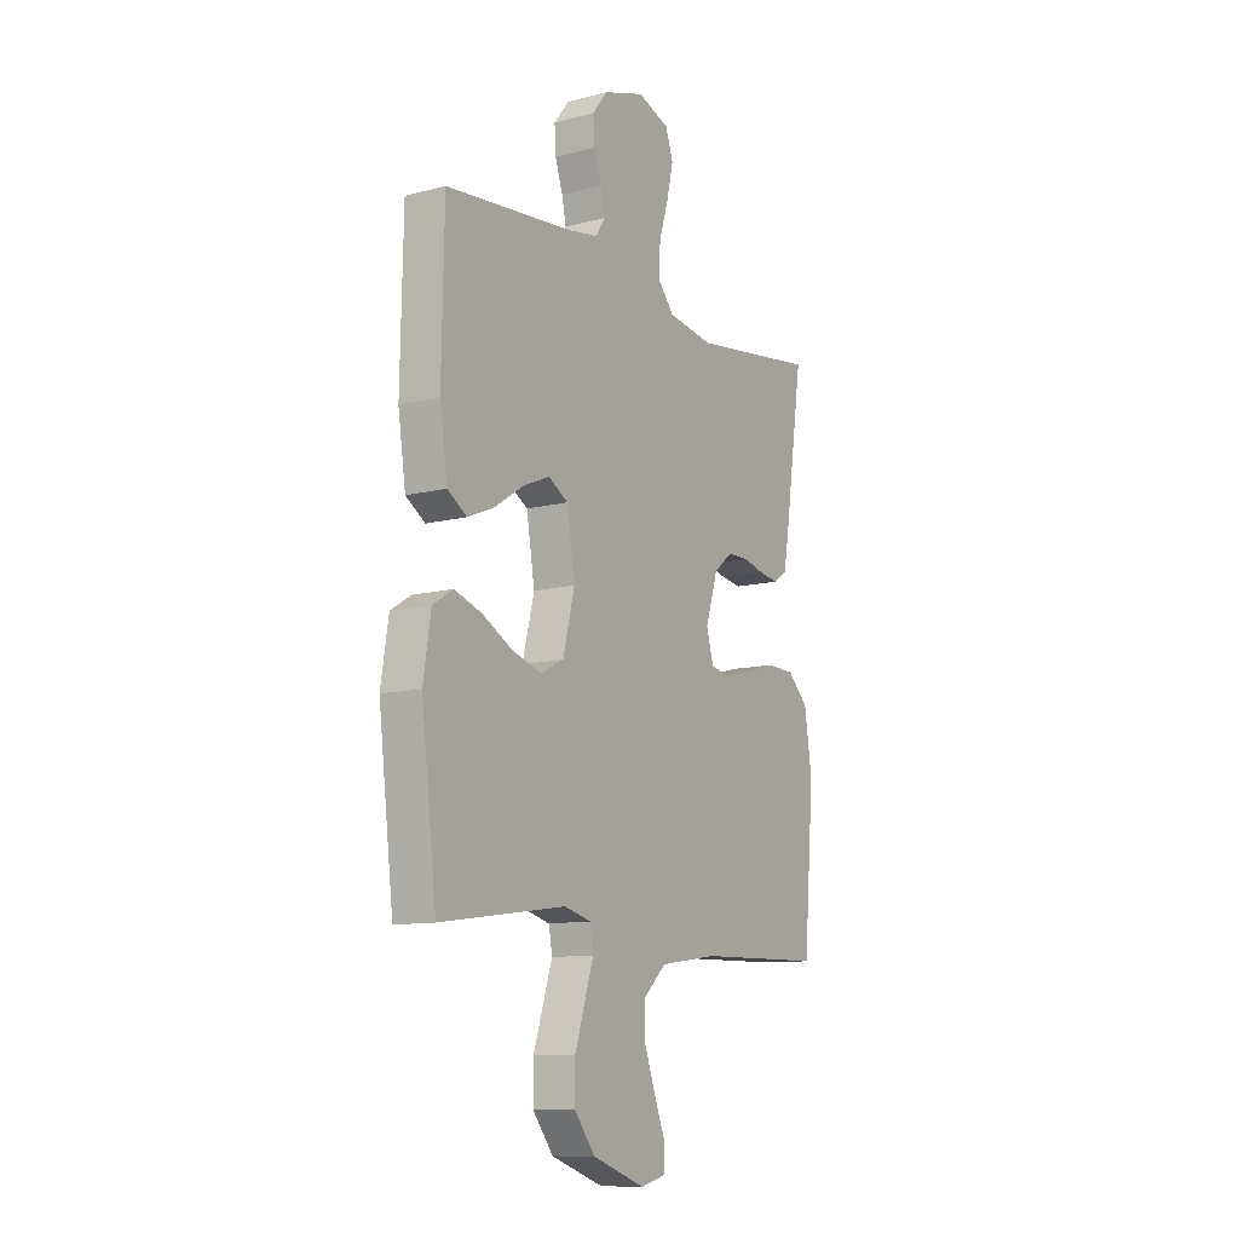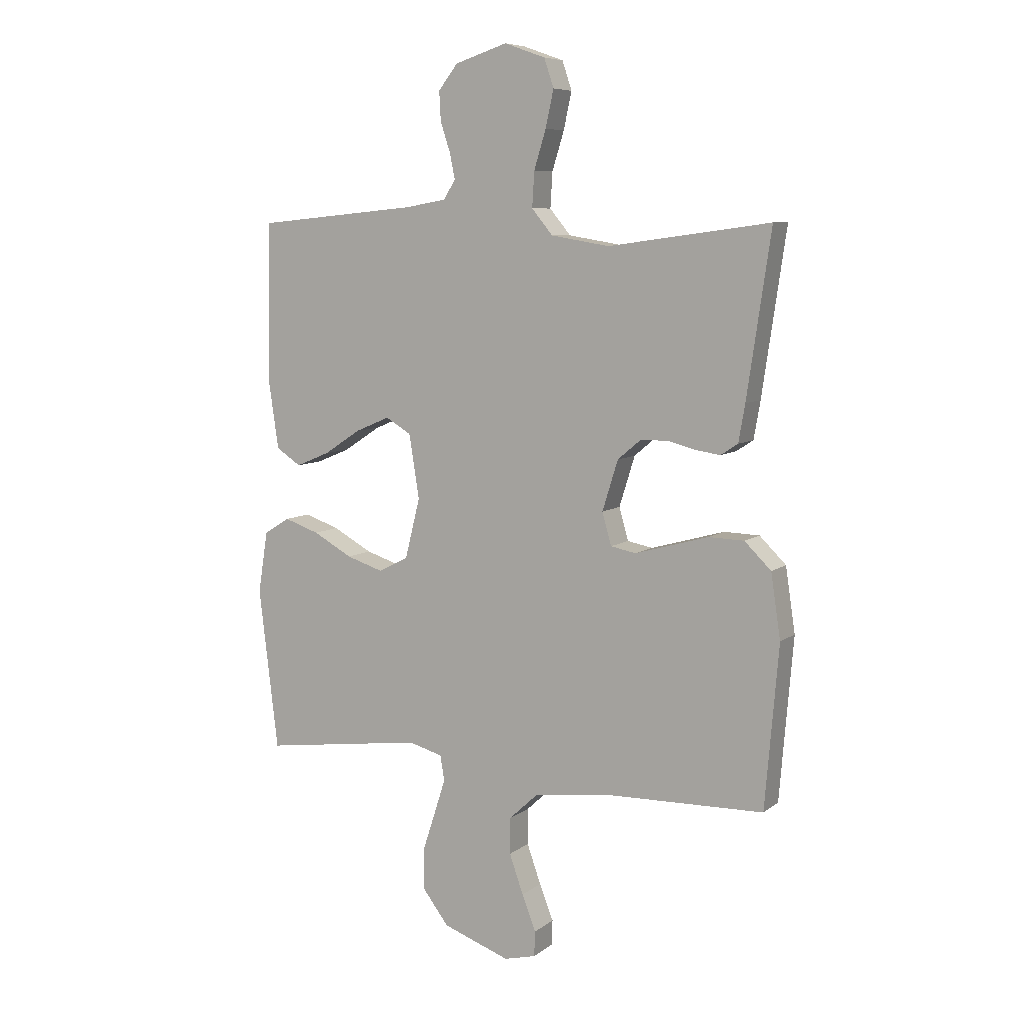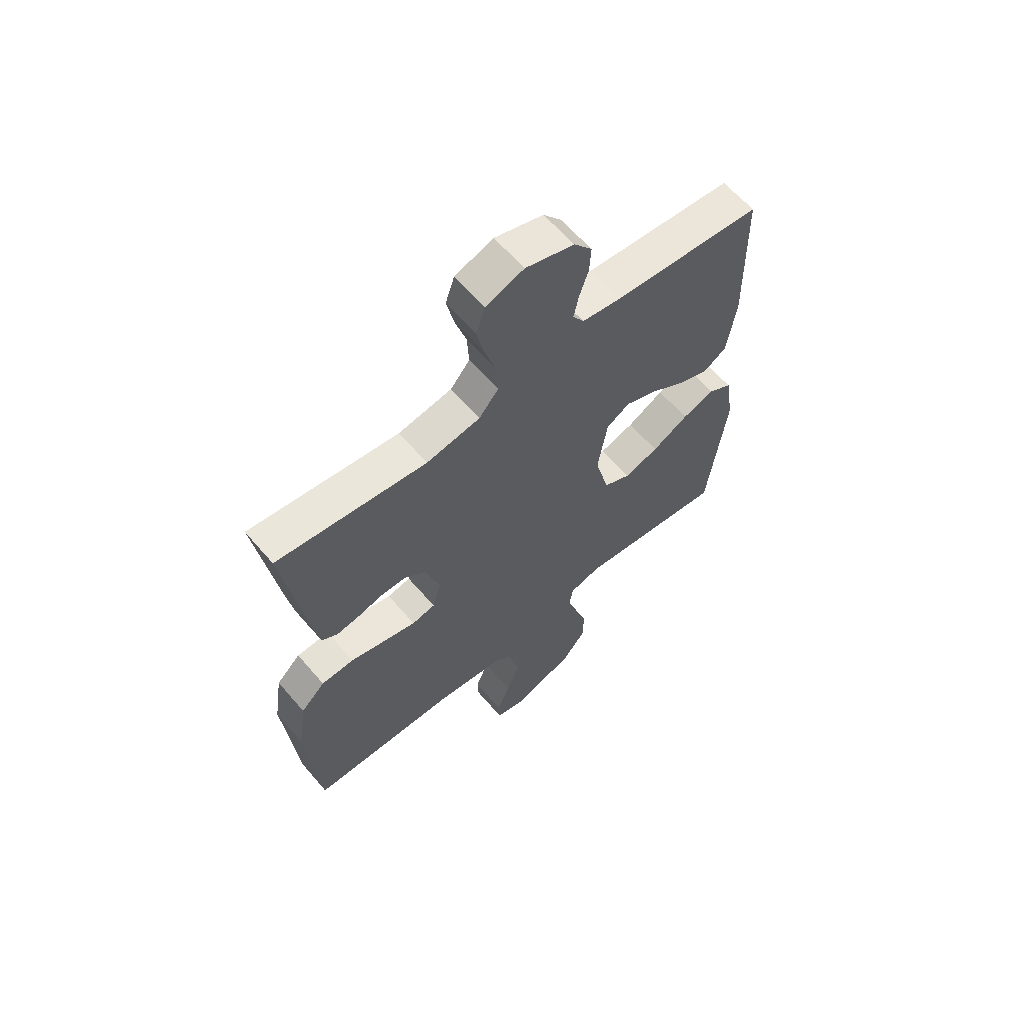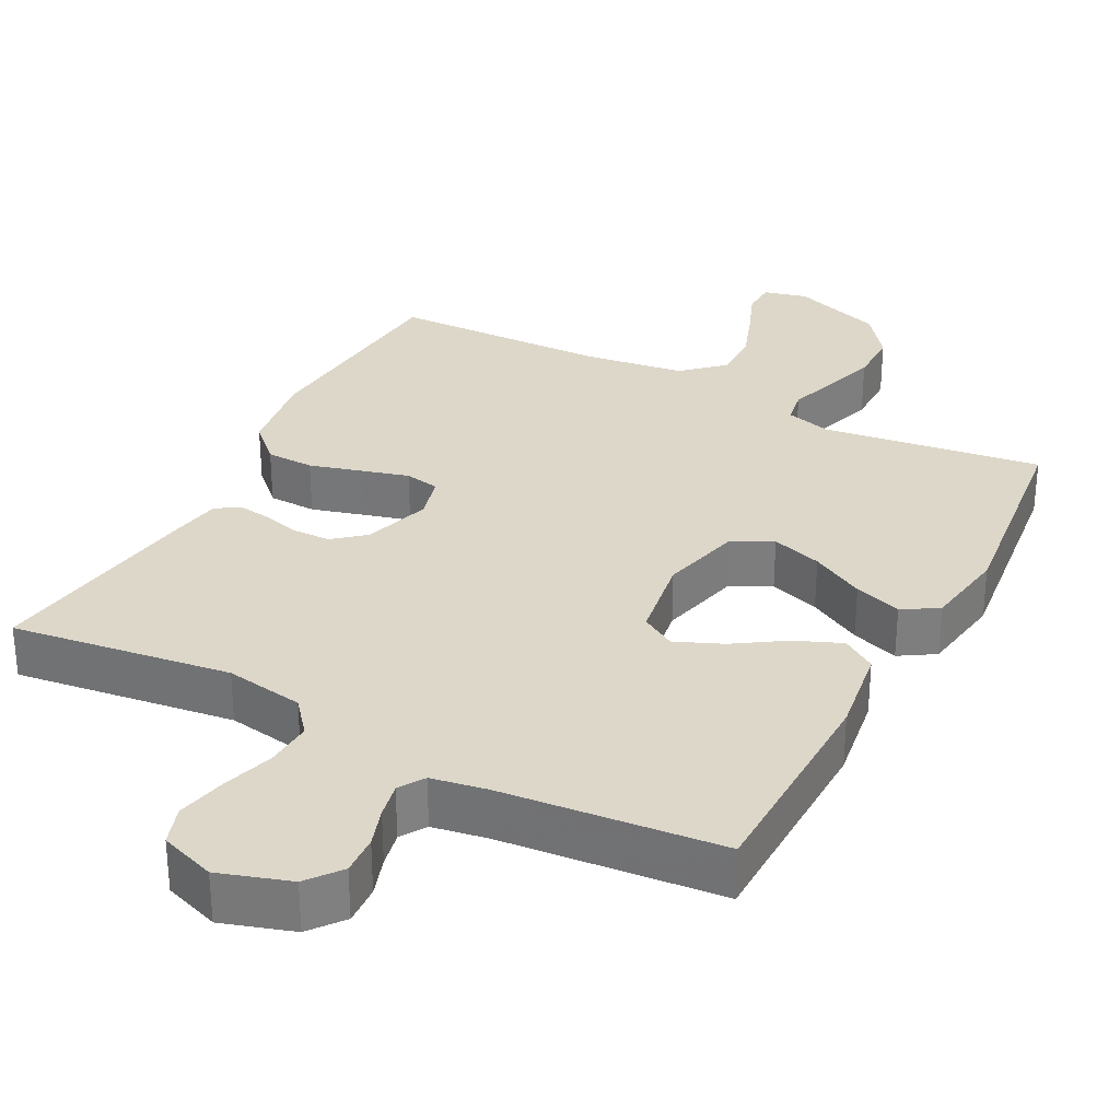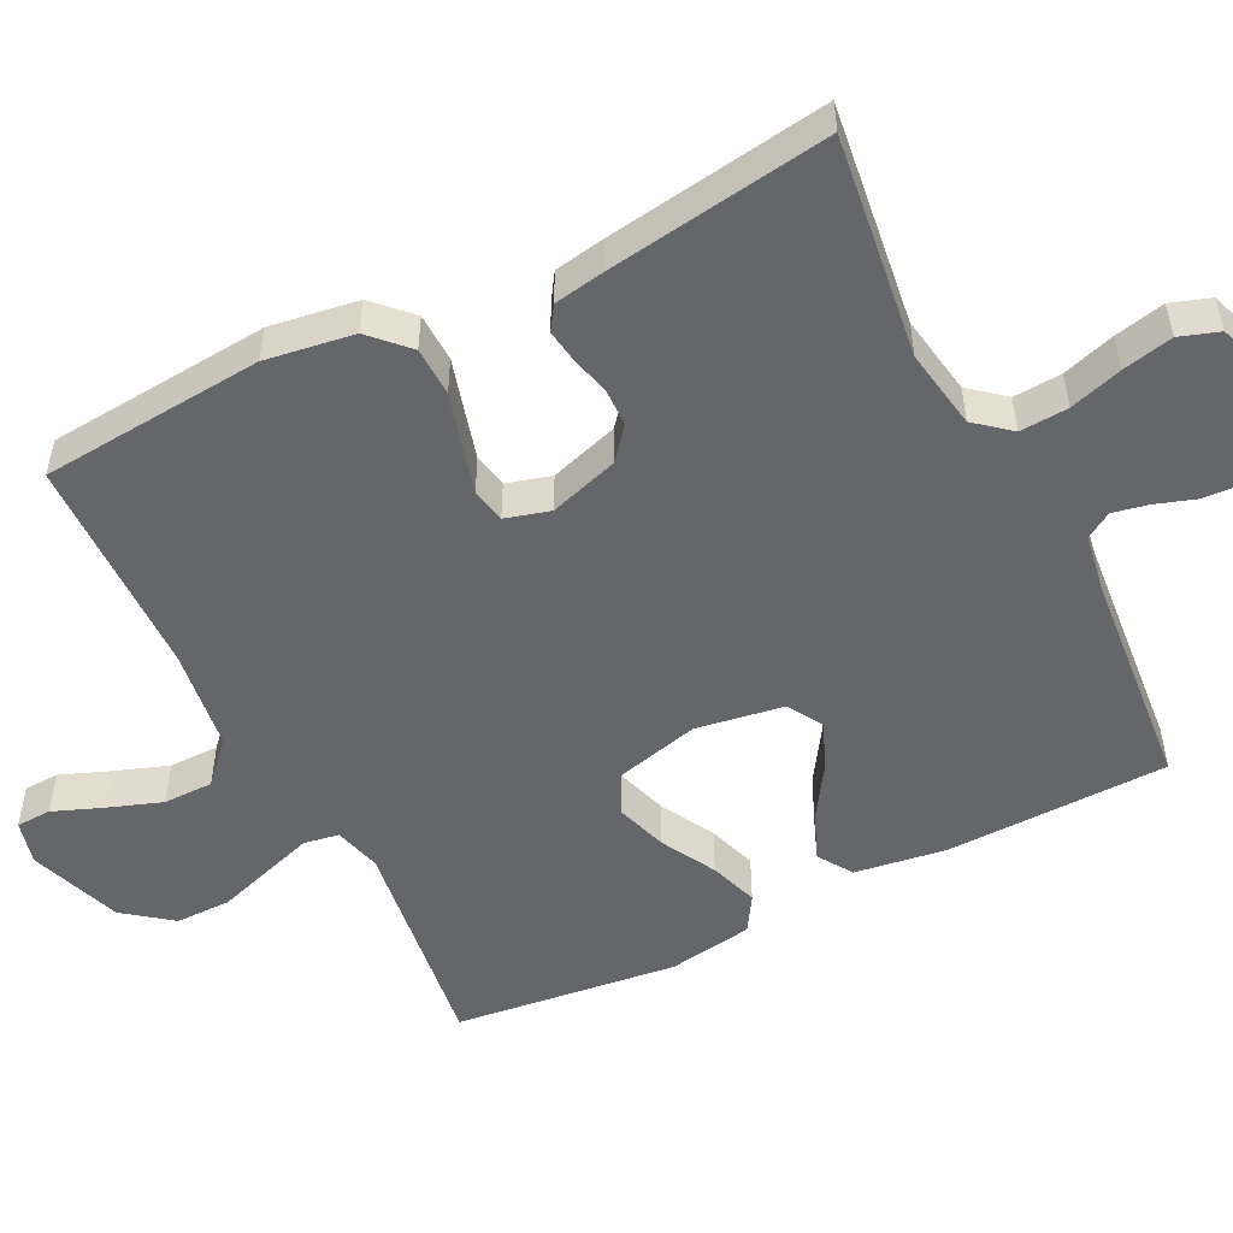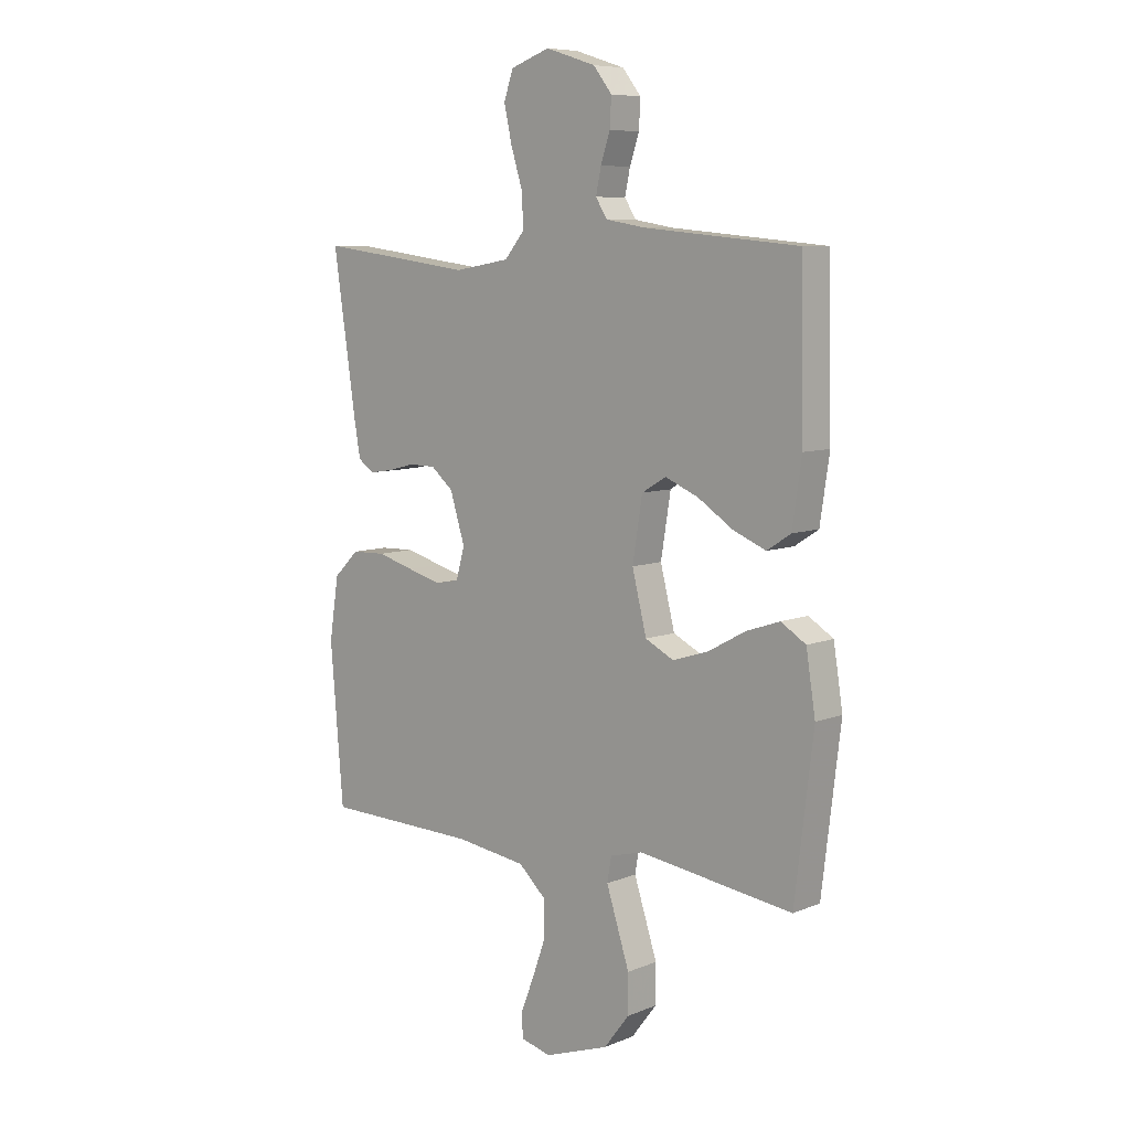
<metadata>
{"format":"obj","ext":"obj","renderer":"f3d","projection":"perspective","resolution":1024,"background":"white","views":[{"elev":-11.0,"azim":122.6,"up":"+Z"},{"elev":7.7,"azim":-152.0,"up":"+Z"},{"elev":62.6,"azim":-40.6,"up":"+Z"},{"elev":30.9,"azim":27.6,"up":"+Y"},{"elev":-51.8,"azim":-63.3,"up":"+Y"},{"elev":7.9,"azim":41.9,"up":"+Z"}]}
</metadata>
<code>
v 0.5 0.07 0.5
v 0.506 0.07 0.2
v 0.488 0.07 0.078
v 0.442 0.07 0.048
v 0.379 0.07 0.074
v 0.31 0.07 0.119
v 0.246 0.07 0.146
v 0.199 0.07 0.118
v 0.18 0.07 0
v 0.208 0.07 -0.112
v 0.263 0.07 -0.14
v 0.332 0.07 -0.118
v 0.405 0.07 -0.078
v 0.47 0.07 -0.056
v 0.518 0.07 -0.086
v 0.536 0.07 -0.2
v 0.5 0.07 -0.5
v 0.2 0.07 -0.459
v 0.137 0.07 -0.476
v 0.129 0.07 -0.523
v 0.15 0.07 -0.588
v 0.174 0.07 -0.662
v 0.174 0.07 -0.736
v 0.125 0.07 -0.8
v 0 0.07 -0.844
v -0.059 0.07 -0.829
v -0.061 0.07 -0.782
v -0.035 0.07 -0.716
v -0.009 0.07 -0.643
v -0.009 0.07 -0.576
v -0.063 0.07 -0.526
v -0.2 0.07 -0.507
v -0.5 0.07 -0.5
v -0.525 0.07 -0.2
v -0.507 0.07 -0.081
v -0.458 0.07 -0.033
v -0.392 0.07 -0.031
v -0.321 0.07 -0.051
v -0.256 0.07 -0.069
v -0.209 0.07 -0.06
v -0.192 0.07 0
v -0.221 0.07 0.093
v -0.264 0.07 0.129
v -0.315 0.07 0.13
v -0.366 0.07 0.117
v -0.412 0.07 0.11
v -0.444 0.07 0.131
v -0.456 0.07 0.2
v -0.5 0.07 0.5
v -0.2 0.07 0.46
v -0.092 0.07 0.478
v -0.053 0.07 0.525
v -0.057 0.07 0.59
v -0.079 0.07 0.661
v -0.094 0.07 0.729
v -0.076 0.07 0.782
v 0 0.07 0.809
v 0.097 0.07 0.778
v 0.133 0.07 0.732
v 0.13 0.07 0.678
v 0.112 0.07 0.624
v 0.102 0.07 0.576
v 0.124 0.07 0.541
v 0.2 0.07 0.528
v 0.5 0 0.5
v 0.506 0 0.2
v 0.488 0 0.078
v 0.442 0 0.048
v 0.379 0 0.074
v 0.31 0 0.119
v 0.246 0 0.146
v 0.199 0 0.118
v 0.18 0 0
v 0.208 0 -0.112
v 0.263 0 -0.14
v 0.332 0 -0.118
v 0.405 0 -0.078
v 0.47 0 -0.056
v 0.518 0 -0.086
v 0.536 0 -0.2
v 0.5 0 -0.5
v 0.2 0 -0.459
v 0.137 0 -0.476
v 0.129 0 -0.523
v 0.15 0 -0.588
v 0.174 0 -0.662
v 0.174 0 -0.736
v 0.125 0 -0.8
v 0 0 -0.844
v -0.059 0 -0.829
v -0.061 0 -0.782
v -0.035 0 -0.716
v -0.009 0 -0.643
v -0.009 0 -0.576
v -0.063 0 -0.526
v -0.2 0 -0.507
v -0.5 0 -0.5
v -0.525 0 -0.2
v -0.507 0 -0.081
v -0.458 0 -0.033
v -0.392 0 -0.031
v -0.321 0 -0.051
v -0.256 0 -0.069
v -0.209 0 -0.06
v -0.192 0 0
v -0.221 0 0.093
v -0.264 0 0.129
v -0.315 0 0.13
v -0.366 0 0.117
v -0.412 0 0.11
v -0.444 0 0.131
v -0.456 0 0.2
v -0.5 0 0.5
v -0.2 0 0.46
v -0.092 0 0.478
v -0.053 0 0.525
v -0.057 0 0.59
v -0.079 0 0.661
v -0.094 0 0.729
v -0.076 0 0.782
v 0 0 0.809
v 0.097 0 0.778
v 0.133 0 0.732
v 0.13 0 0.678
v 0.112 0 0.624
v 0.102 0 0.576
v 0.124 0 0.541
v 0.2 0 0.528
f 59 60 61
f 58 59 61
f 57 58 61
f 56 57 61
f 55 56 61
f 54 55 61
f 53 54 61
f 52 53 61 62
f 51 52 62 63
f 48 49 50
f 47 48 50
f 46 47 50
f 45 46 50
f 44 45 50
f 43 44 50 51
f 51 63 64
f 43 51 64
f 42 43 64
f 36 37 38
f 35 36 38
f 34 35 38
f 33 34 38
f 32 33 38
f 31 32 38 39
f 30 31 39 40
f 26 27 28
f 25 26 28
f 24 25 28
f 23 24 28
f 22 23 28
f 21 22 28
f 20 21 28 29
f 19 20 29 30
f 16 17 18
f 15 16 18
f 14 15 18
f 13 14 18
f 12 13 18
f 11 12 18 19
f 30 40 41
f 19 30 41
f 11 19 41
f 10 11 41
f 4 5 6
f 3 4 6
f 2 3 6
f 1 2 6
f 64 1 6
f 64 6 7
f 42 64 7 8
f 9 10 41 42
f 8 9 42
f 125 124 123
f 125 123 122
f 125 122 121
f 125 121 120
f 125 120 119
f 125 119 118
f 125 118 117
f 126 125 117 116
f 127 126 116 115
f 114 113 112
f 114 112 111
f 114 111 110
f 114 110 109
f 114 109 108
f 115 114 108 107
f 128 127 115
f 128 115 107
f 128 107 106
f 102 101 100
f 102 100 99
f 102 99 98
f 102 98 97
f 102 97 96
f 103 102 96 95
f 104 103 95 94
f 92 91 90
f 92 90 89
f 92 89 88
f 92 88 87
f 92 87 86
f 92 86 85
f 93 92 85 84
f 94 93 84 83
f 82 81 80
f 82 80 79
f 82 79 78
f 82 78 77
f 82 77 76
f 83 82 76 75
f 105 104 94
f 105 94 83
f 105 83 75
f 105 75 74
f 70 69 68
f 70 68 67
f 70 67 66
f 70 66 65
f 70 65 128
f 71 70 128
f 72 71 128 106
f 106 105 74 73
f 106 73 72
f 1 65 66 2
f 2 66 67 3
f 3 67 68 4
f 4 68 69 5
f 5 69 70 6
f 6 70 71 7
f 7 71 72 8
f 8 72 73 9
f 9 73 74 10
f 10 74 75 11
f 11 75 76 12
f 12 76 77 13
f 13 77 78 14
f 14 78 79 15
f 15 79 80 16
f 16 80 81 17
f 17 81 82 18
f 18 82 83 19
f 19 83 84 20
f 20 84 85 21
f 21 85 86 22
f 22 86 87 23
f 23 87 88 24
f 24 88 89 25
f 25 89 90 26
f 26 90 91 27
f 27 91 92 28
f 28 92 93 29
f 29 93 94 30
f 30 94 95 31
f 31 95 96 32
f 32 96 97 33
f 33 97 98 34
f 34 98 99 35
f 35 99 100 36
f 36 100 101 37
f 37 101 102 38
f 38 102 103 39
f 39 103 104 40
f 40 104 105 41
f 41 105 106 42
f 42 106 107 43
f 43 107 108 44
f 44 108 109 45
f 45 109 110 46
f 46 110 111 47
f 47 111 112 48
f 48 112 113 49
f 49 113 114 50
f 50 114 115 51
f 51 115 116 52
f 52 116 117 53
f 53 117 118 54
f 54 118 119 55
f 55 119 120 56
f 56 120 121 57
f 57 121 122 58
f 58 122 123 59
f 59 123 124 60
f 60 124 125 61
f 61 125 126 62
f 62 126 127 63
f 63 127 128 64
f 64 128 65 1

</code>
